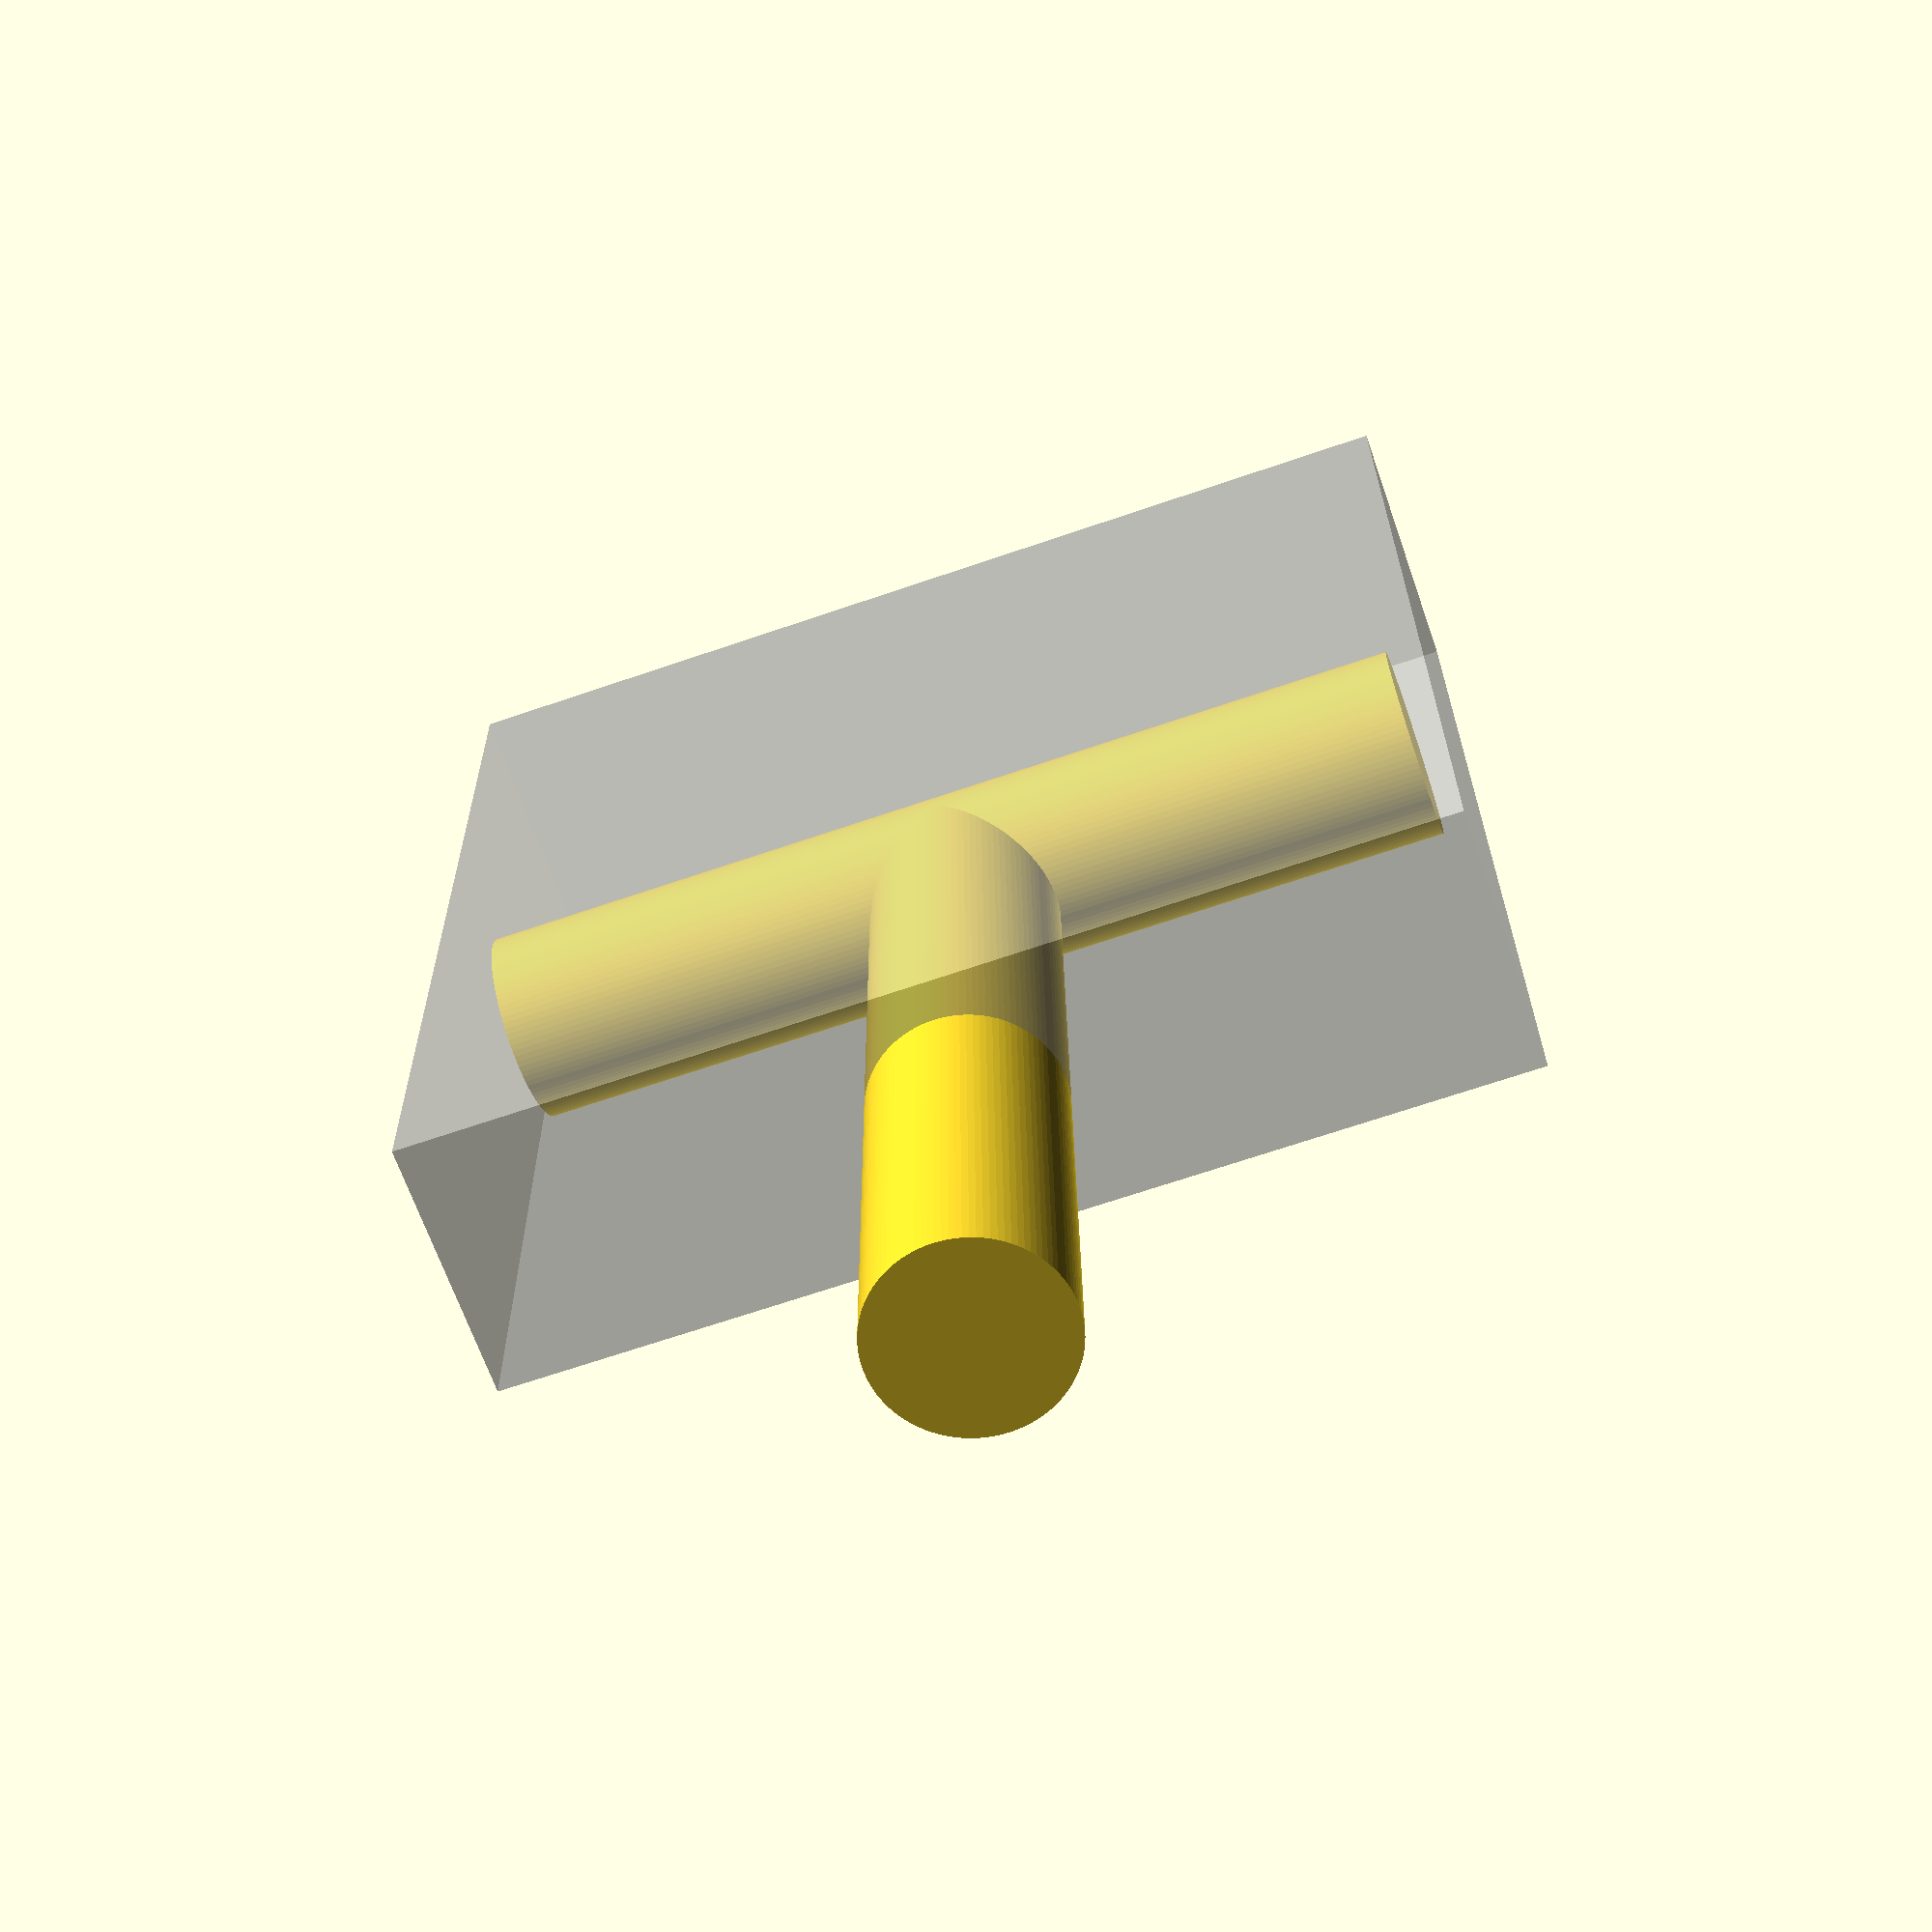
<openscad>


/* 
	Supplemental T-Junction 9

*/

$fn = 100;  // Increase the resolution of the cylinders
pipe_radius = 5;
pipe_length = 50;

// Define the cube dimensions
cube_size = [pipe_length + pipe_radius/2 + 4, 2*pipe_radius + 4, pipe_length + 4];

difference() {
    // Create the cube, shifted to encapsulate the x-axis pipe
    translate([pipe_radius/4, 0, 0])
    %cube(cube_size, center=true);
    union(){ // not in original code
    // Subtract the x-axis pipe
    translate([0, 0, 0])
    cylinder(h=pipe_length, r=pipe_radius, center=true);

    // Subtract the y-axis pipe
    rotate([0, 90, 0])
    translate([0, 0, -pipe_length/2])
    cylinder(h=pipe_length, r=pipe_radius, center=true);
    }
}

</openscad>
<views>
elev=66.7 azim=269.0 roll=289.1 proj=p view=solid
</views>
